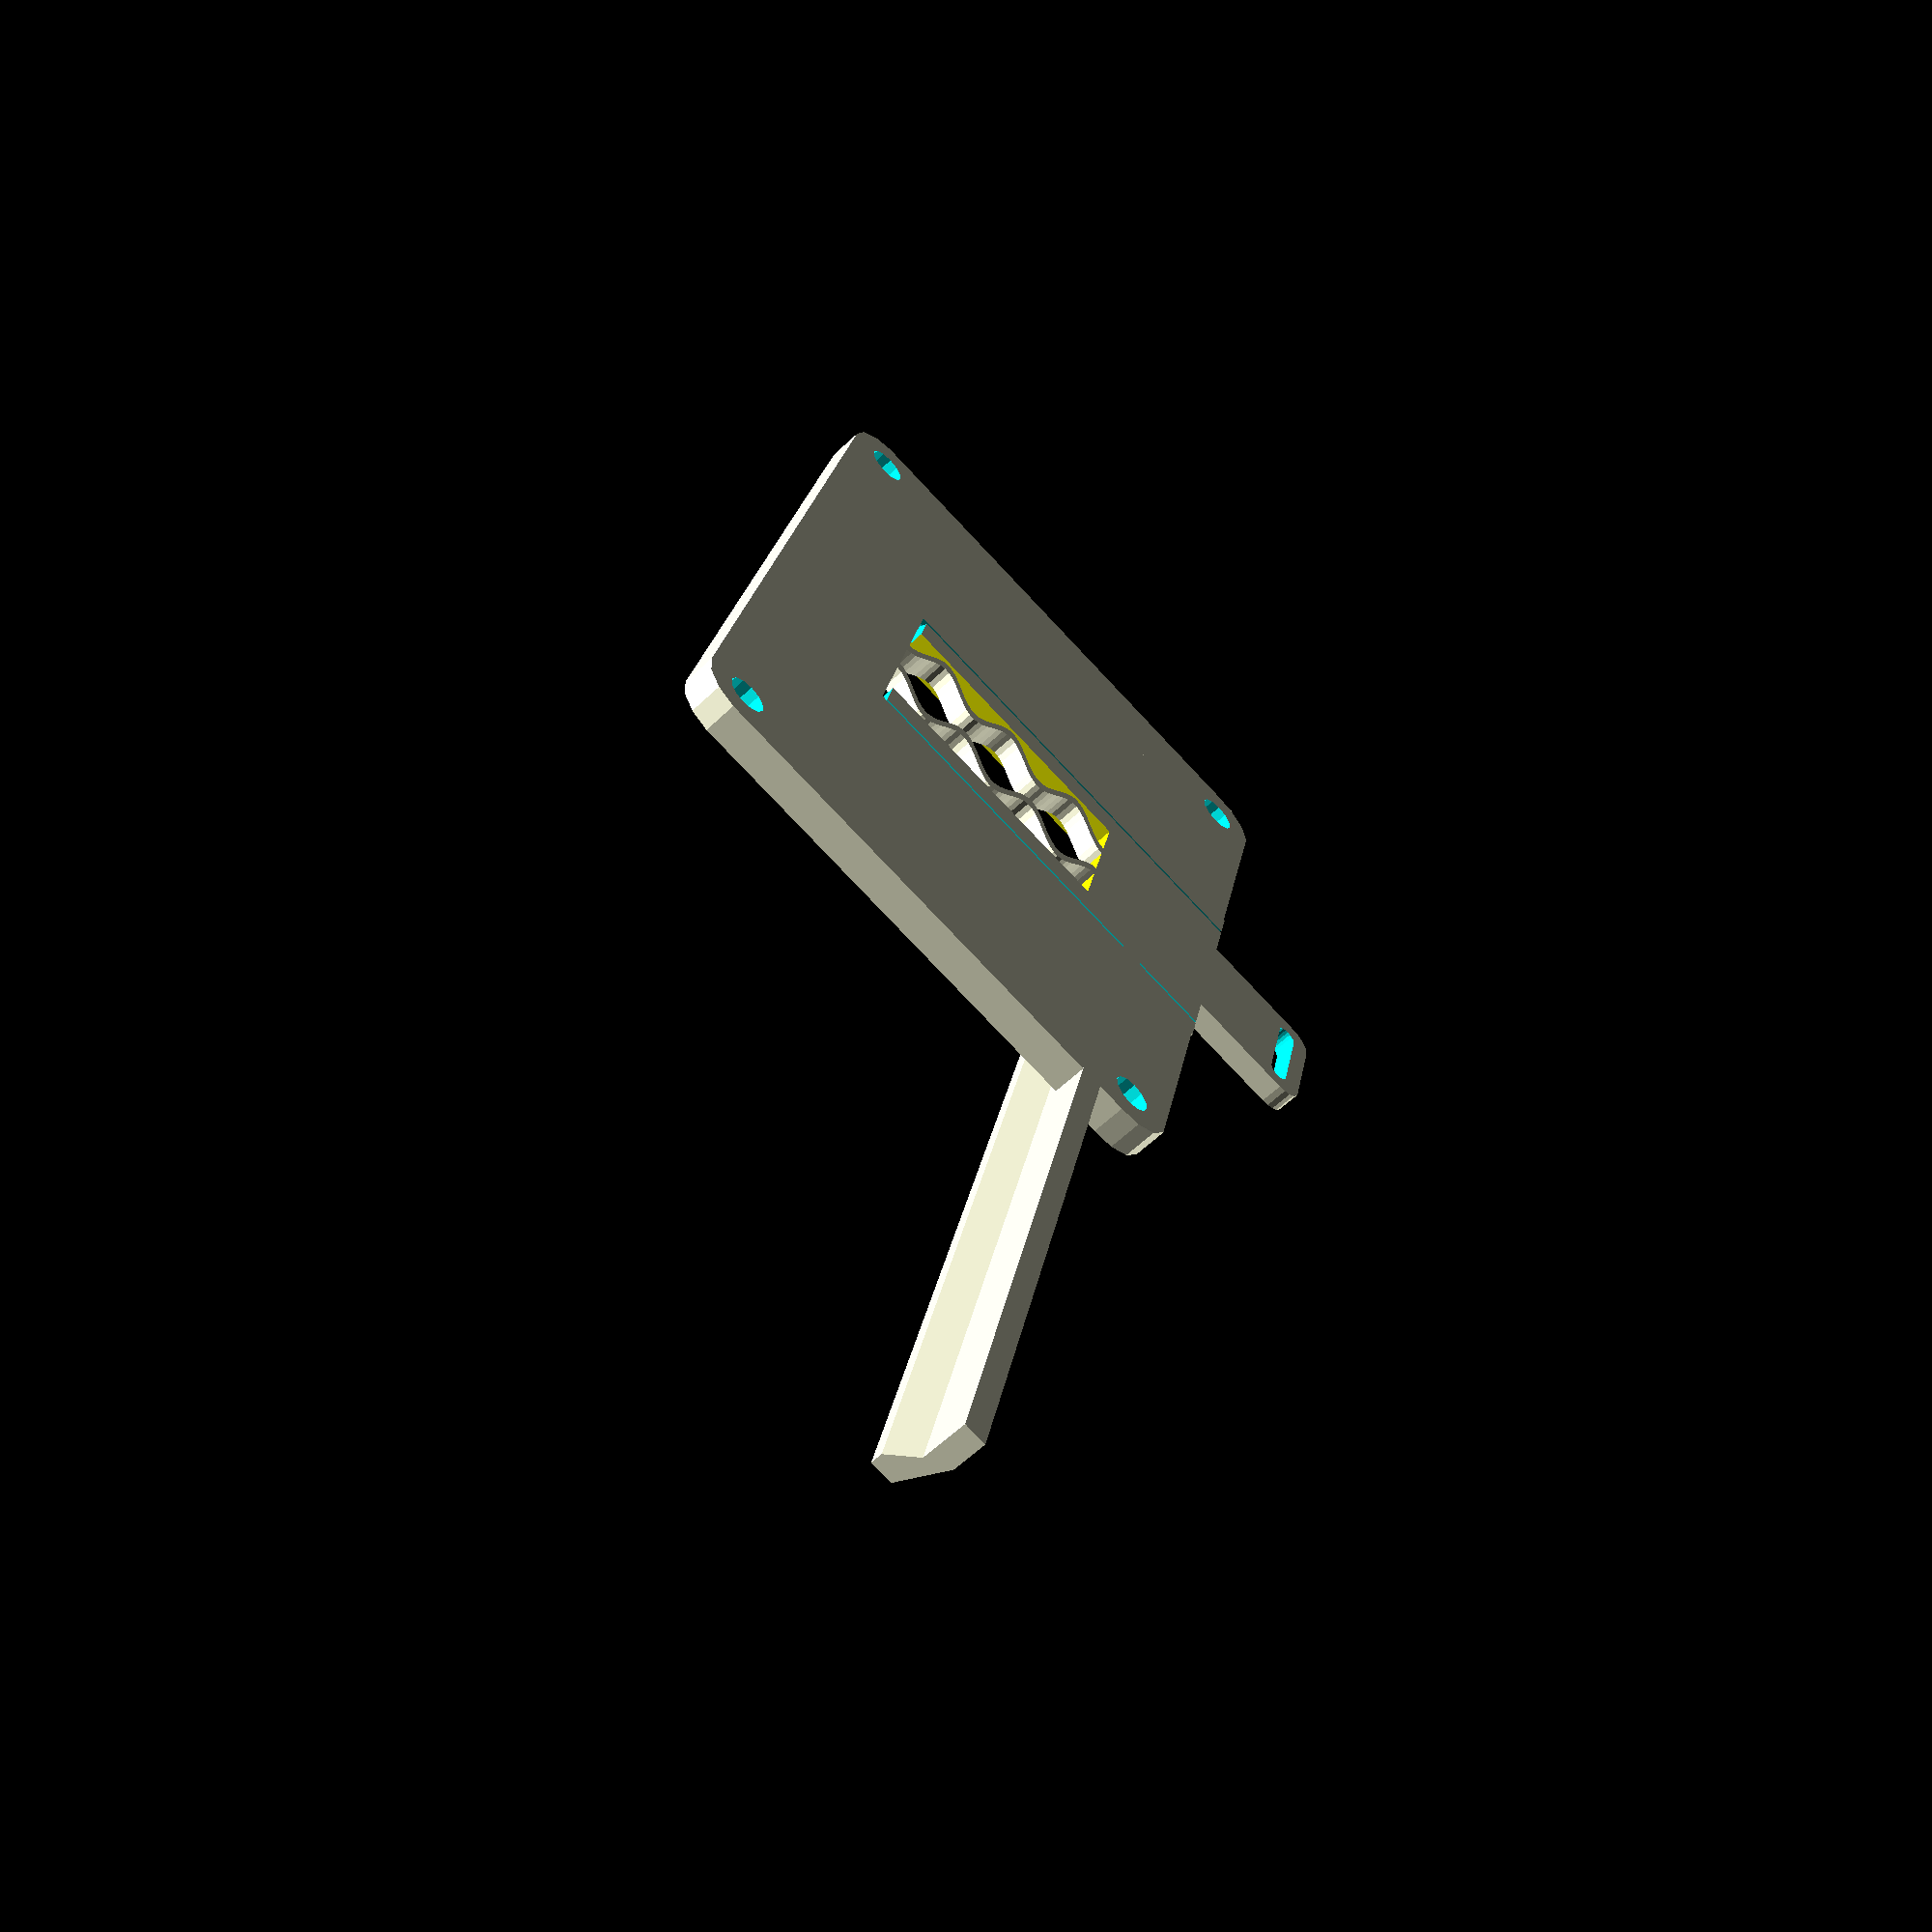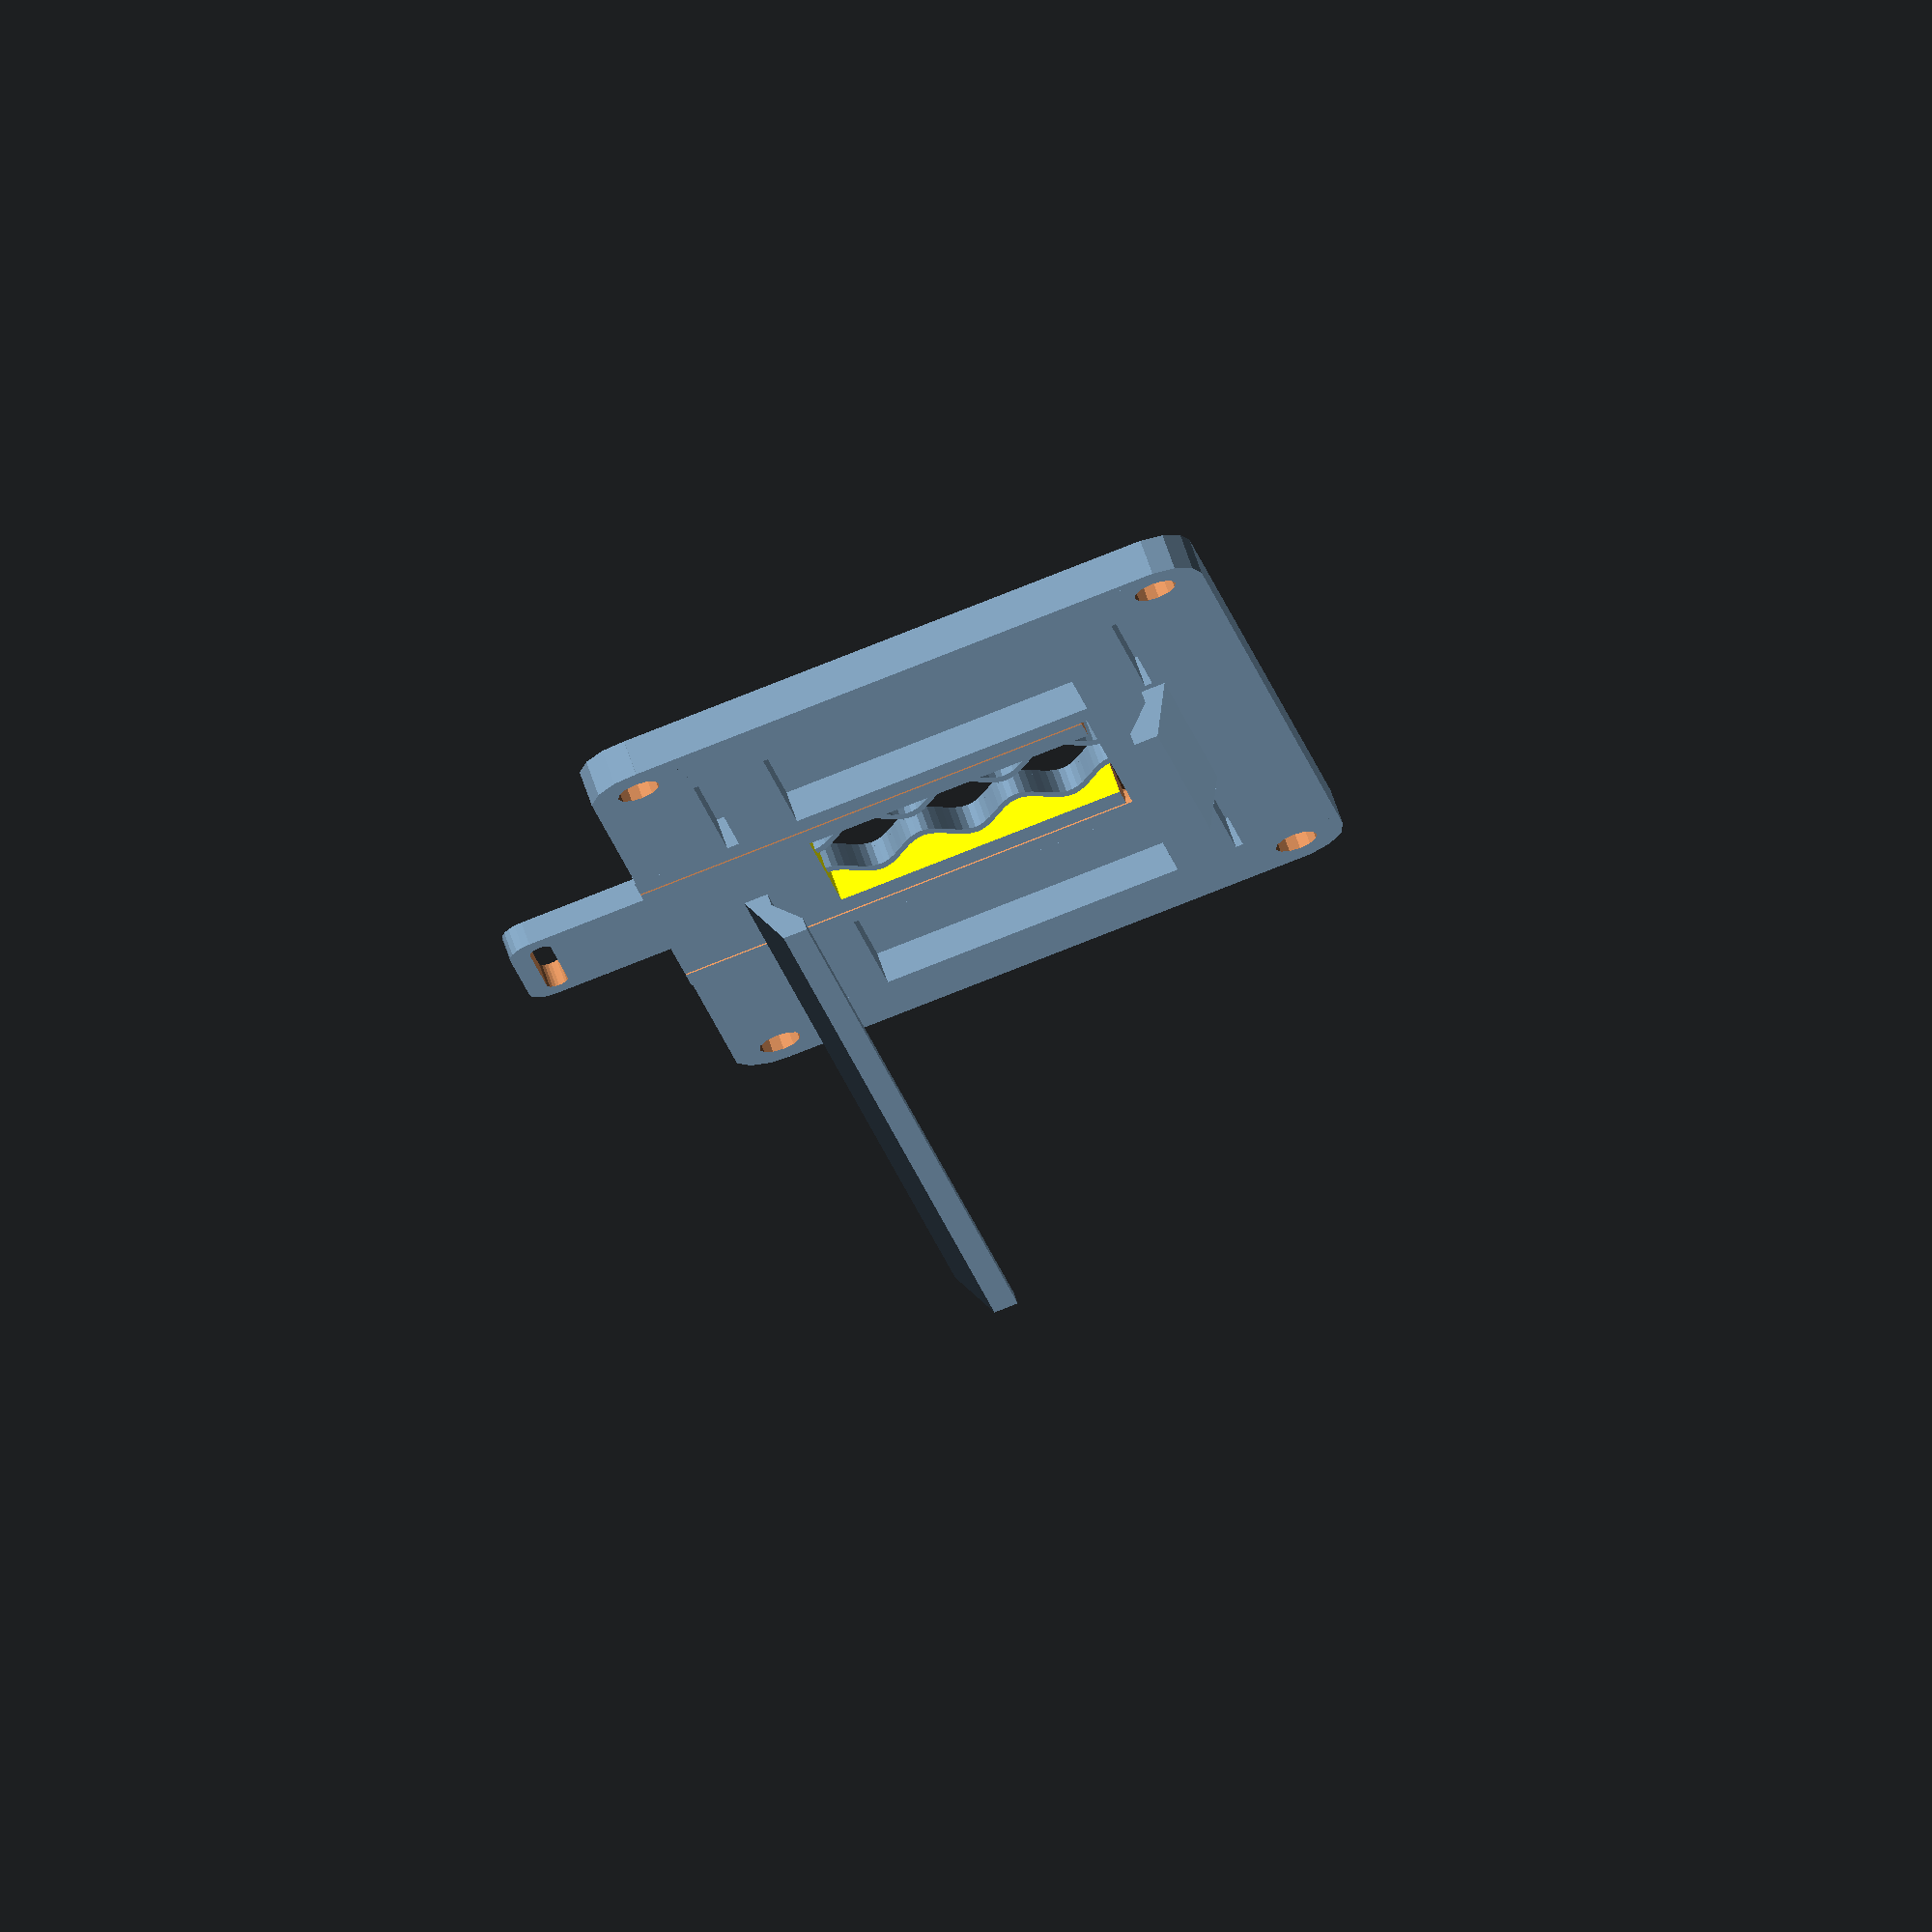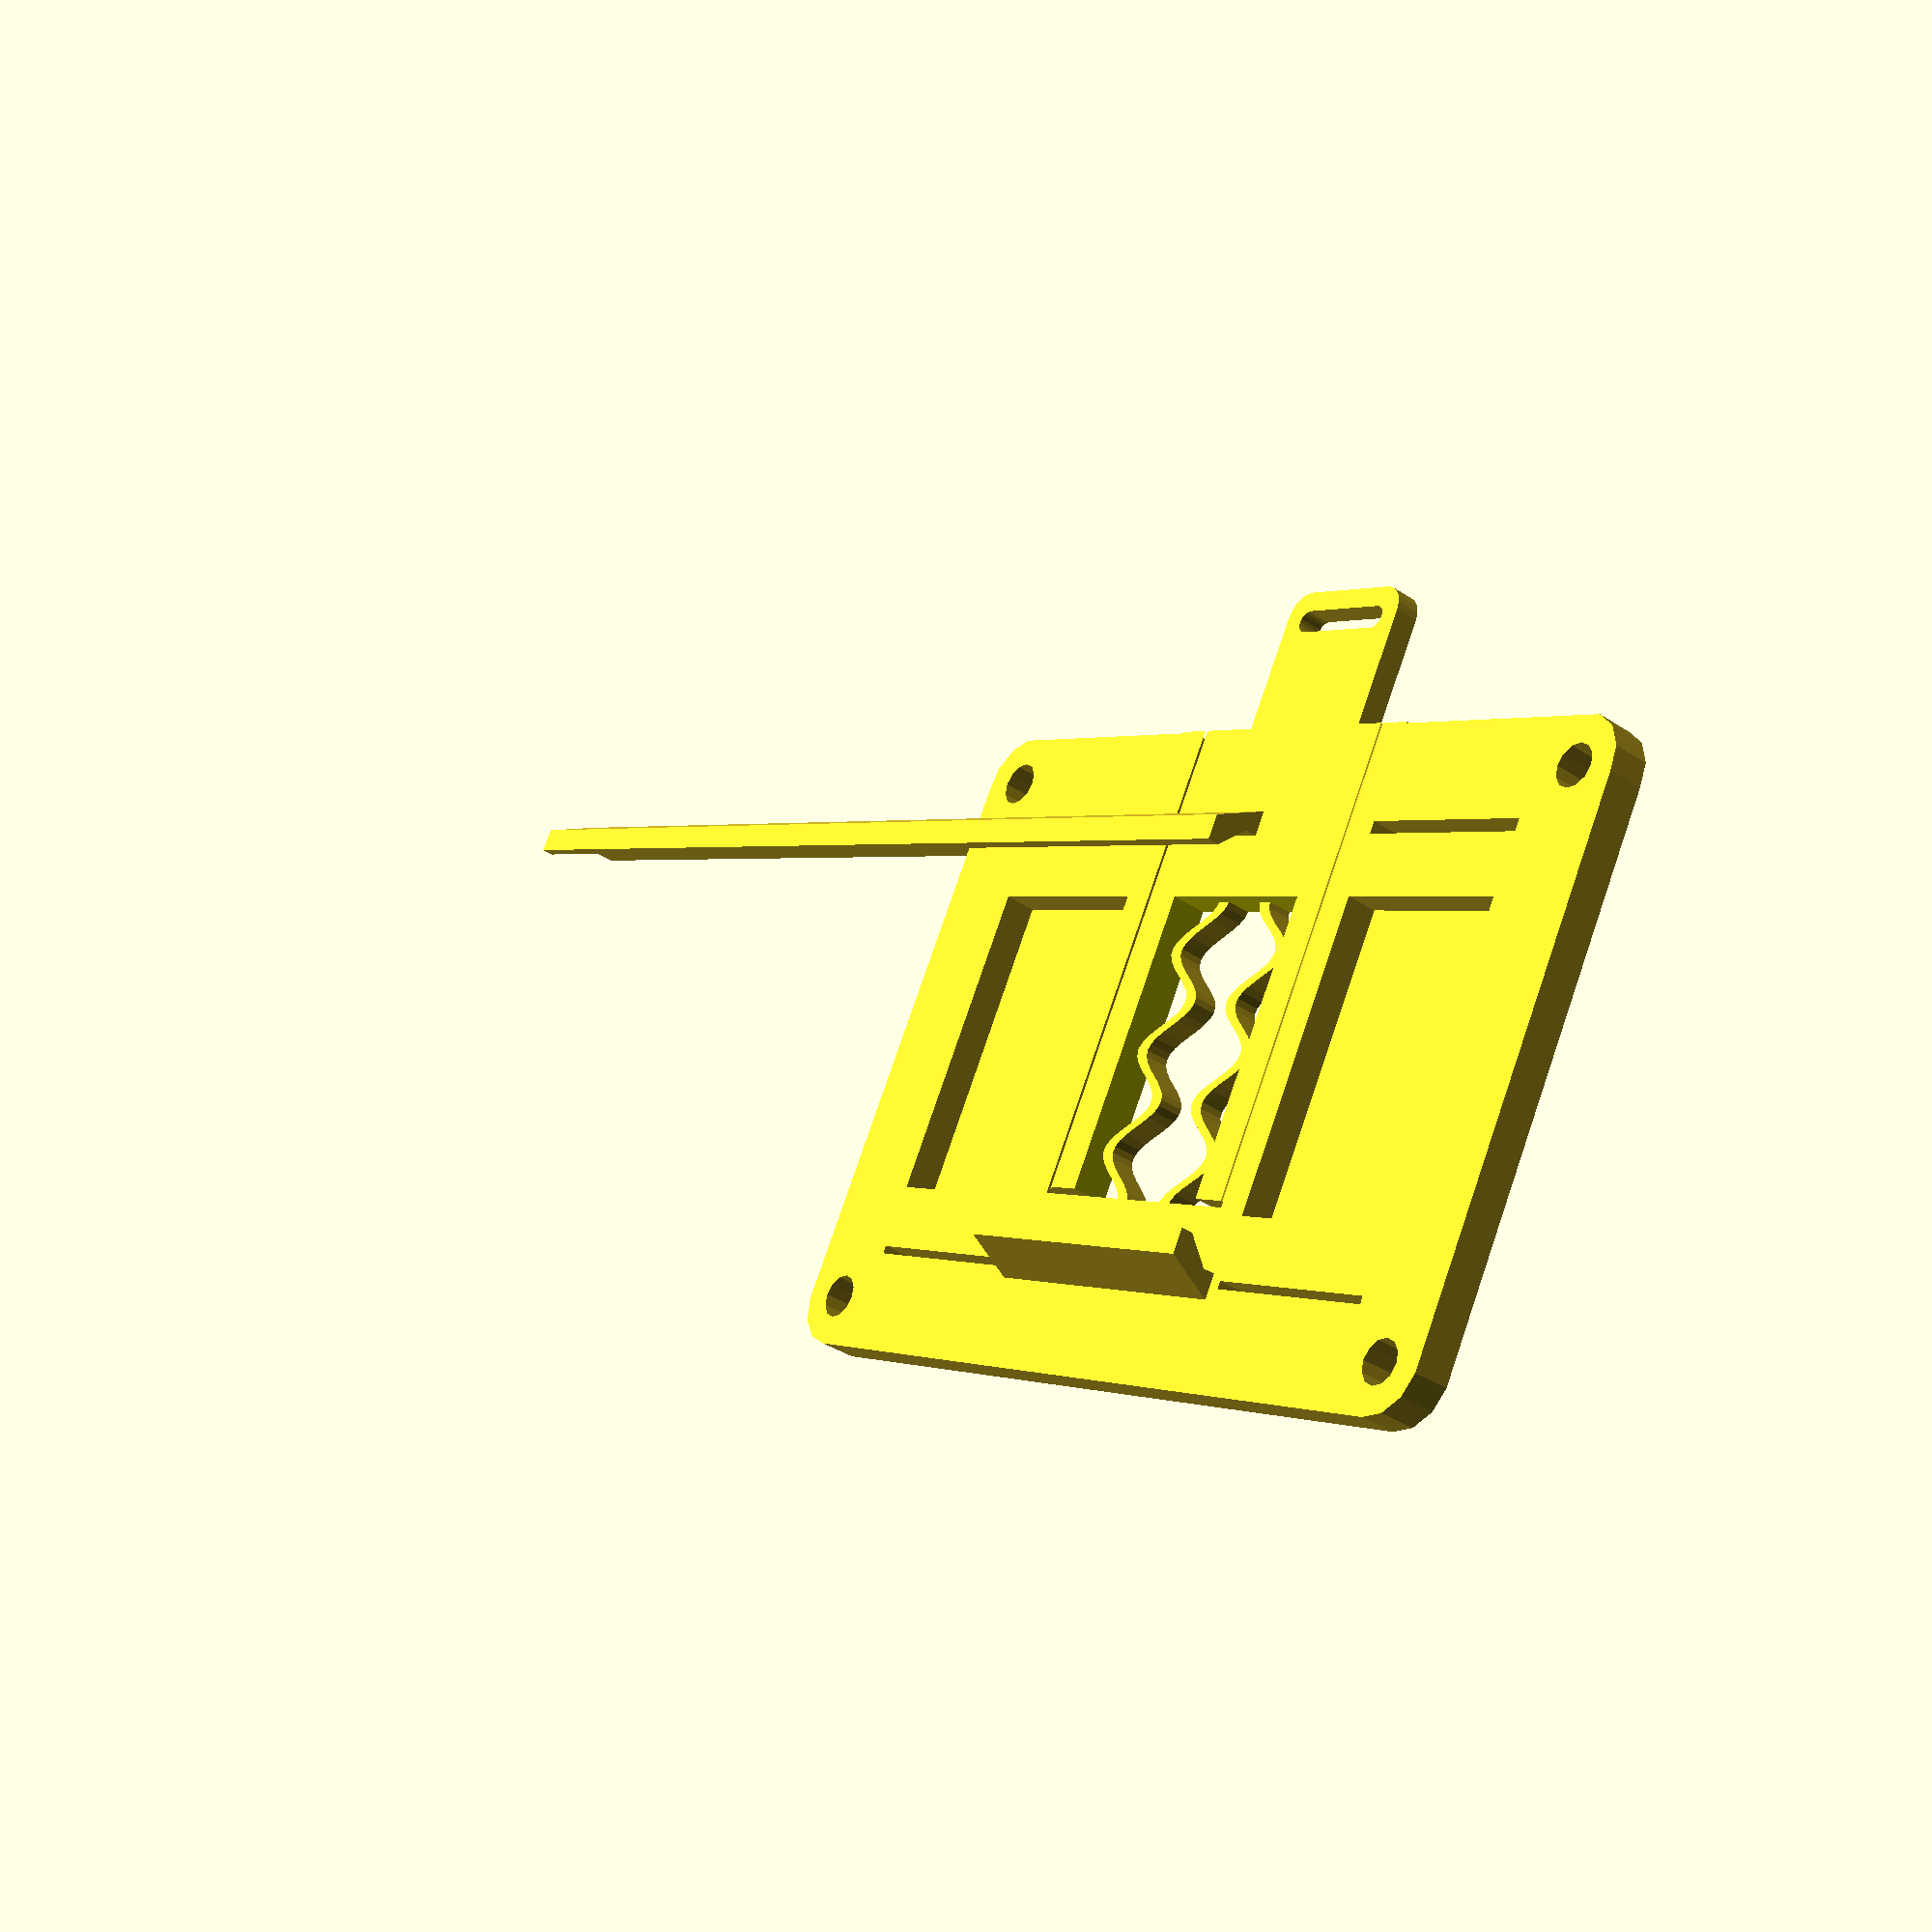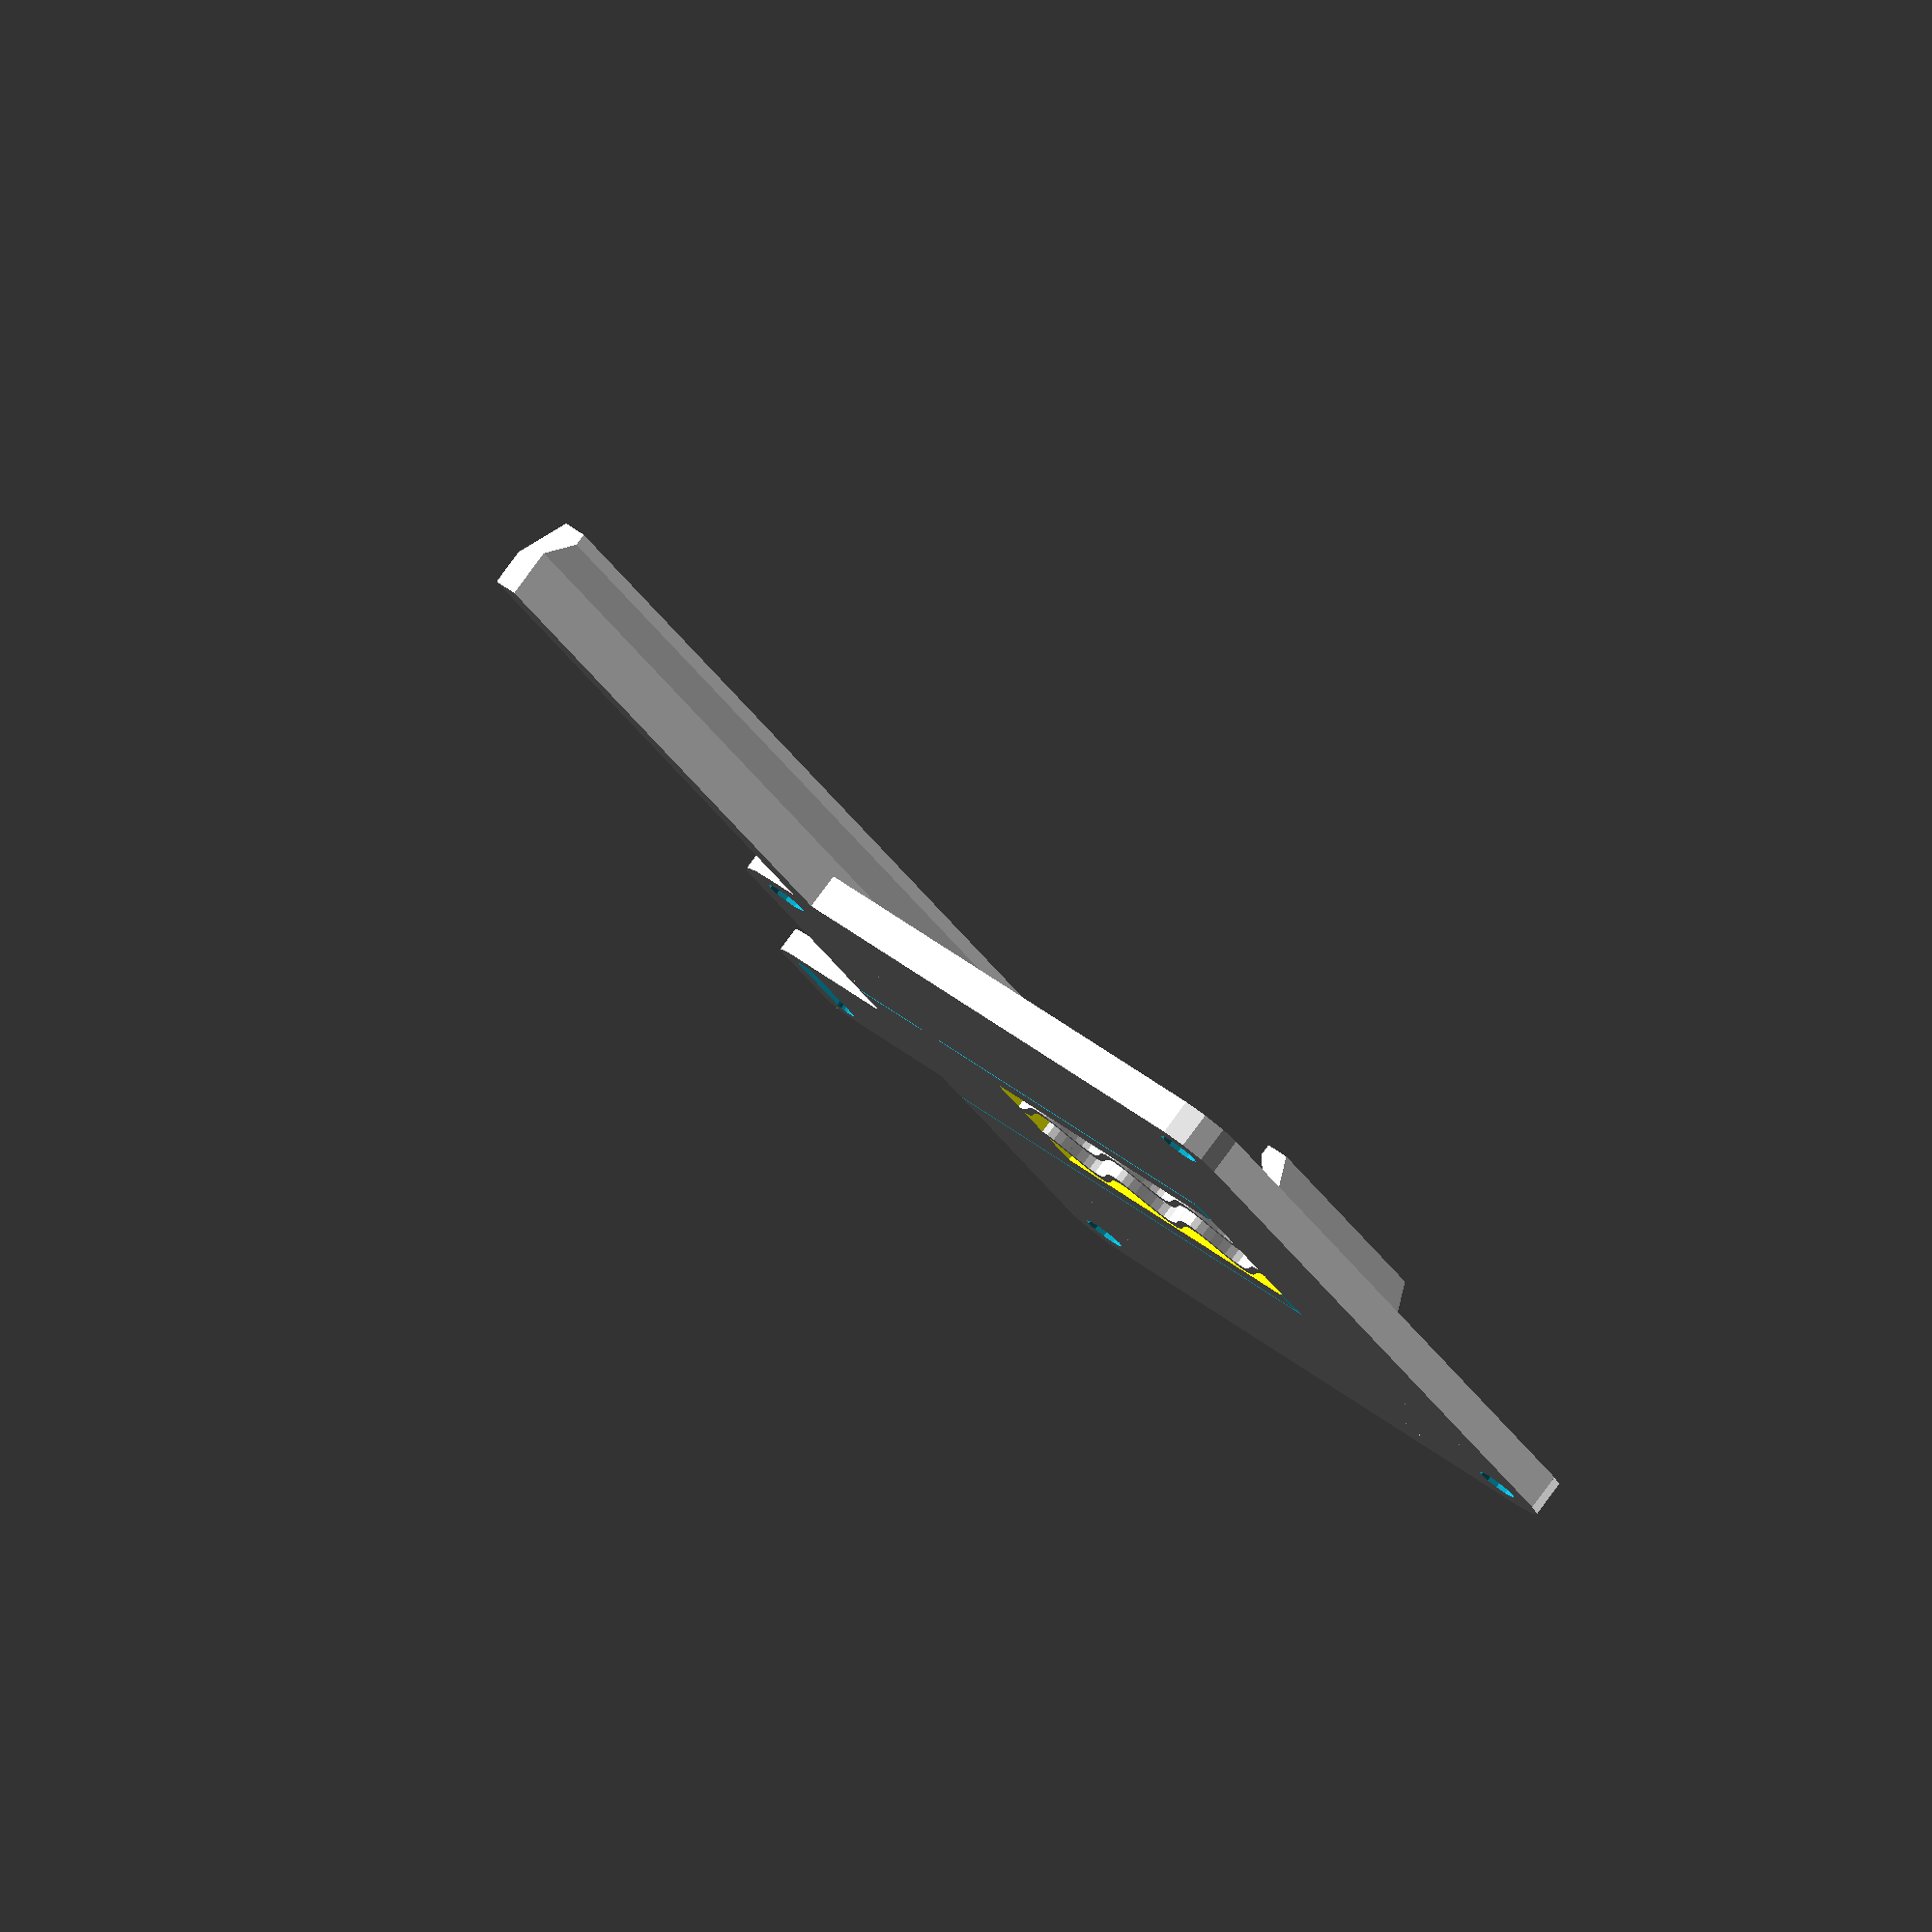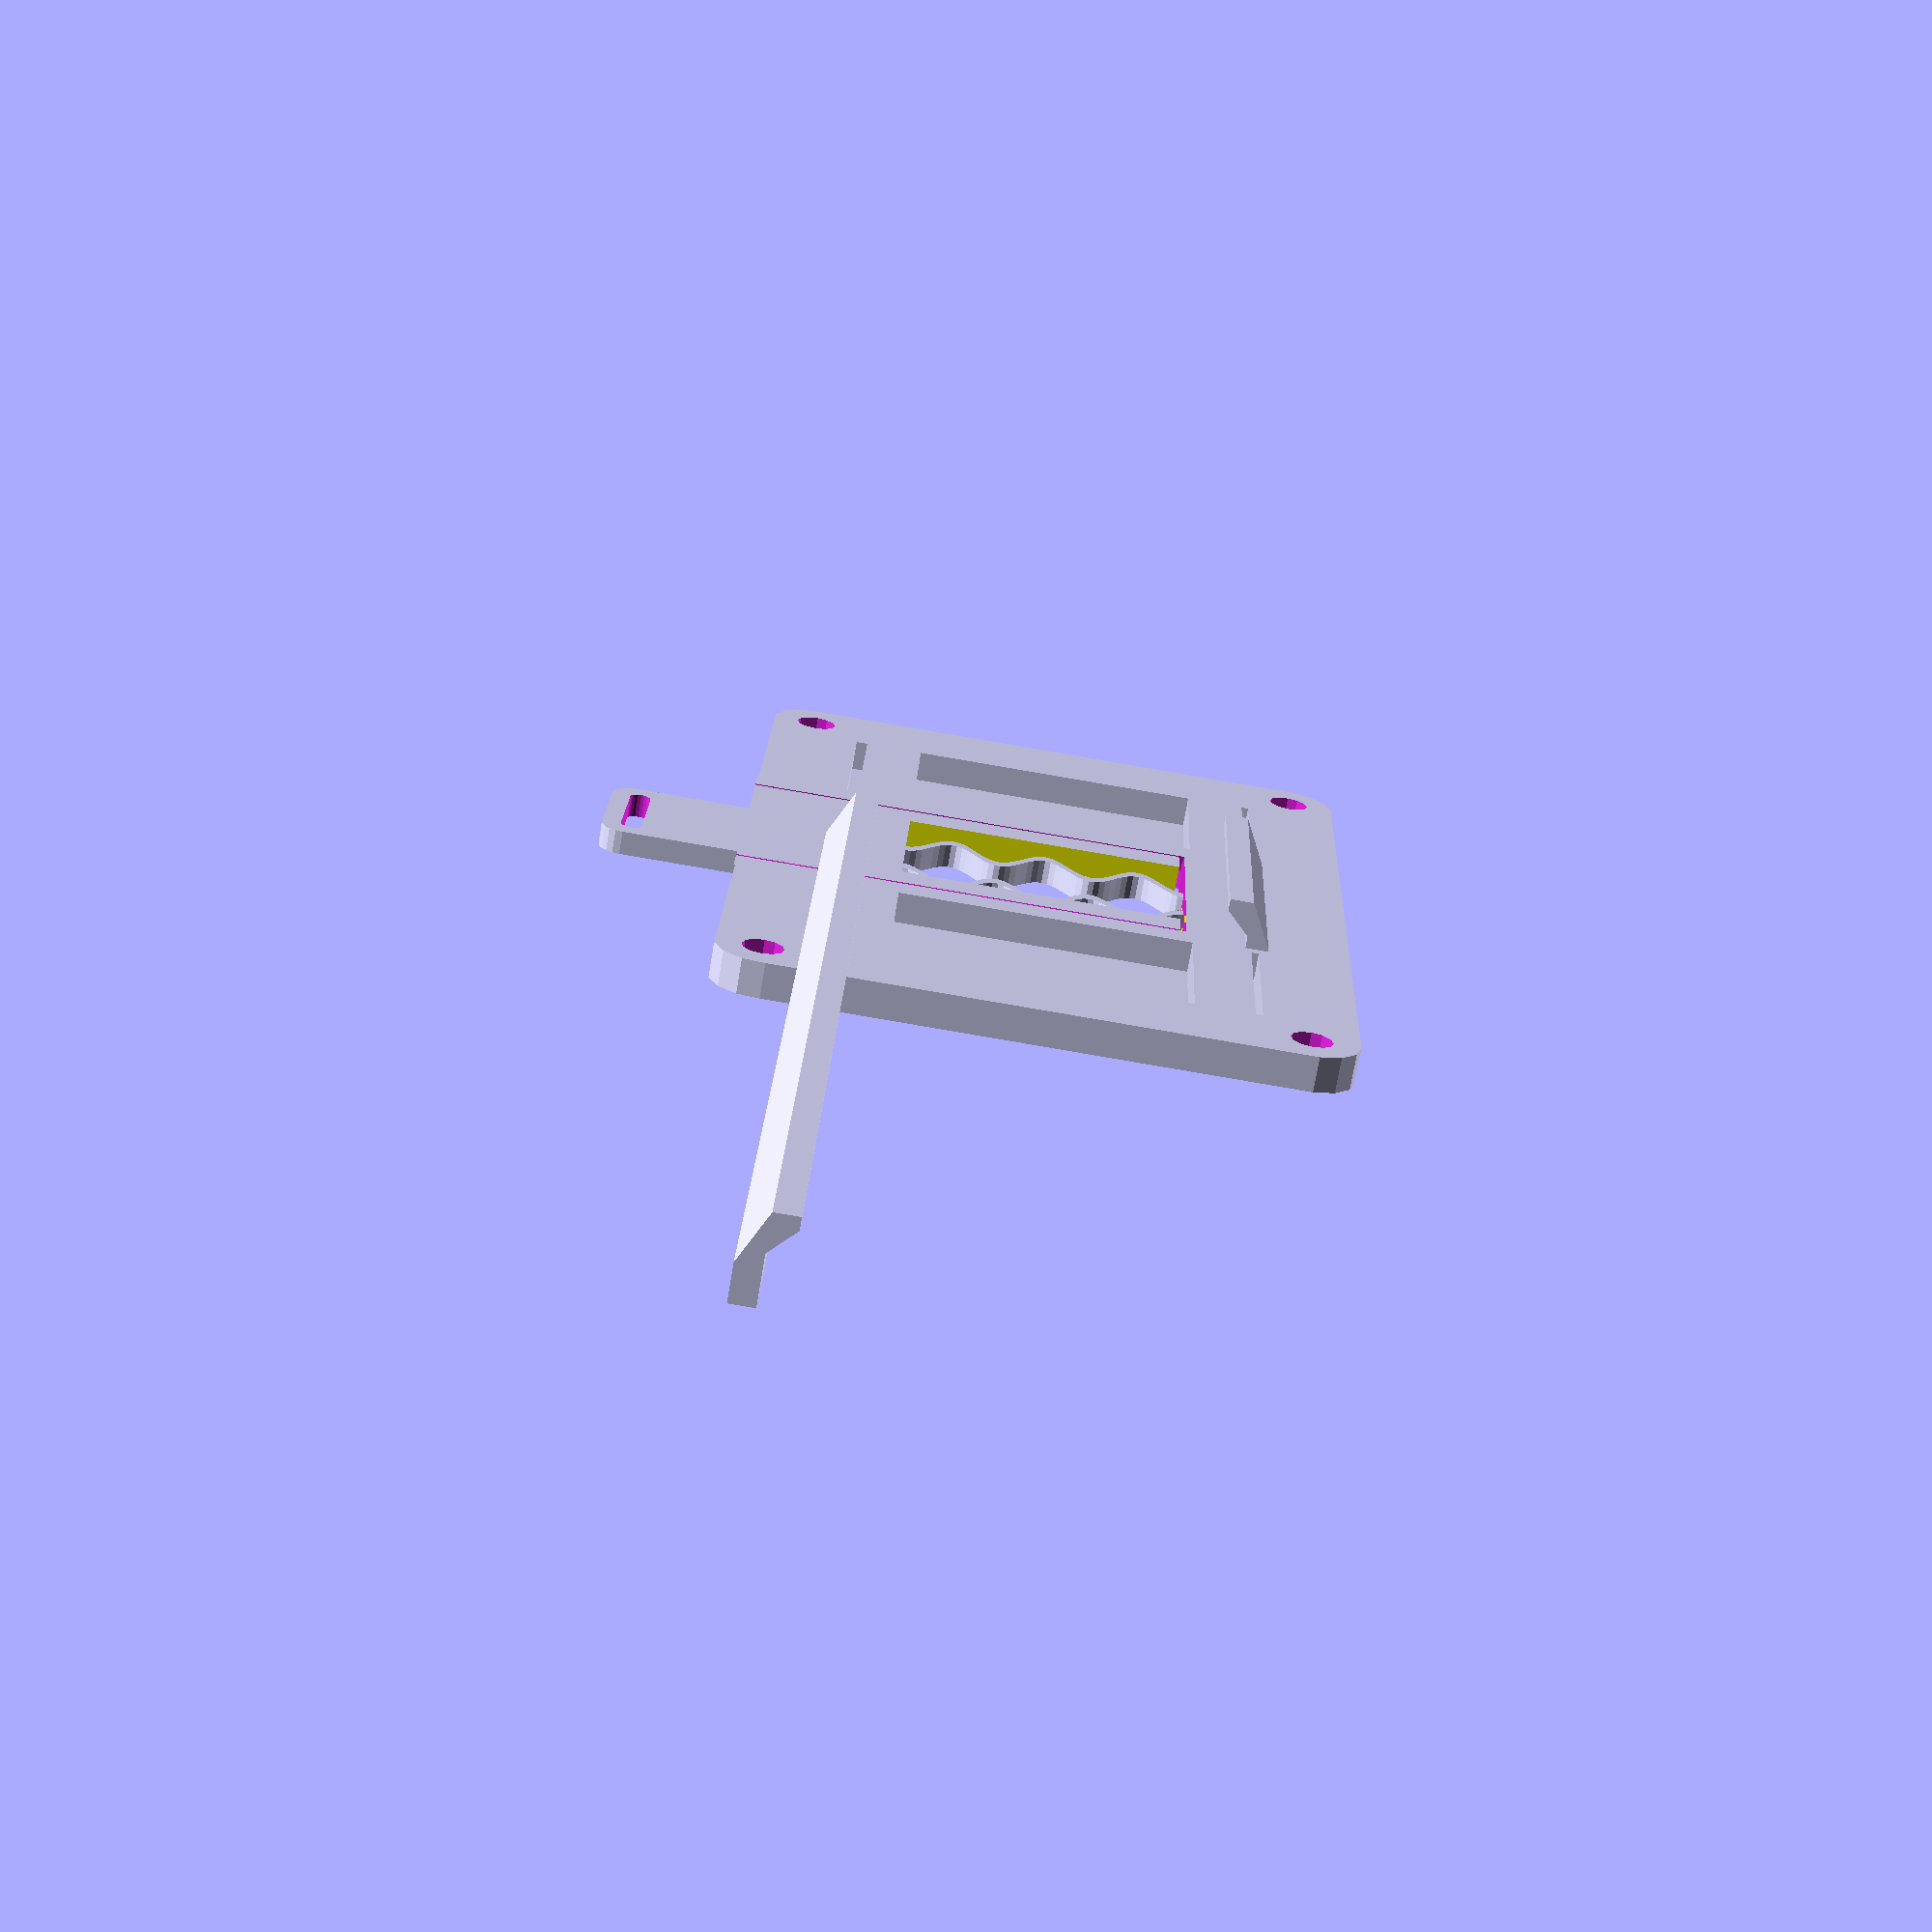
<openscad>
// -*- mode: scad; c-basic-offset: 2; indent-tabs-mode: nil; -*-
e=0.01;

with_frame=true;             // The mounting frame
with_isolation=true;         // isolation layer in frame
with_spring_cover=false;     // covering the spring with cover (needs bridging)
with_whole_width_rest=true;  // rest on din-rail for whole length.

// Size of the hole-pattern for mounting.
screw_along  = 67;
screw_across = 44.5;
lug_len=10;            // Length of the lug used pull down to remove from rail

screw_bar=8;           // Width of the outer frame bar with screw holes
screw_dia=3.5;

din_wide=35;
din_dist=din_wide - 0.5; // Slightly smaller for more clamping action.
din_sheet=1;           // thickness of the din-rail metal

bottom_thick=3;       // Thickness of whole underside frame
isolation_thick=0.4;  // Thickness of isolation bottom.
spring_thick=2;

rest_shelf=5;         // The width of the area resting on the rail itself.
hold_wide=25;         // The width of the top 'hook' holding on the rail.
latch_wide=15;        // The width of the moveable clip at the bottom of rail.
slide_gap=0.25;       // In-place printed gap for clip to move.

plate_x = screw_across + screw_bar;
plate_y = hold_wide + 2;

module hook_polygon(do_slide=false) {
  w=1;
  h=do_slide ? 0.8 : 2;
  ledge=1;
  hd=sqrt(2) * h;
  // TODO: doing both hook types in one do_slide-configured array is not
  // very readable and should be broken up into two.
  polygon([[-2*w, -bottom_thick], [0, -bottom_thick], [0, din_sheet],
           [h, h + din_sheet], [h, h + ledge + din_sheet],
           if (do_slide) [-1, h + ledge + din_sheet+3],
           if (do_slide) [-2, h + ledge + din_sheet+3],
           if (do_slide) [-3, 0],
           if (!do_slide) [0, h + ledge + din_sheet],
           [-2*w, 0],
           ]);
}

module hook(len=15, do_slide=false) {
  translate([0, len/2, 0]) rotate([90, 0, 0])
    linear_extrude(height=len) hook_polygon(do_slide);
}

module spring_polygon(len=20, wide=15, thick=1) {
  p=3;  // periods
  n=50;
  actual_w=wide/2 - thick/2;
  points = [
    for (i = [0:n]) [ len*i/n, actual_w*cos(i * p * 360 / n) + thick/2],
    for (i = [0:n]) [ len*(n-i)/n, actual_w*cos((n-i) * p * 360 / n) - thick/2],
  ];

  translate([0, -actual_w, 0]) polygon(points);
}

module spring(len=20, wide=15, thick=1, height=1) {
  linear_extrude(height=height) spring_polygon(len, wide, thick);
}

module spring_symmetric(len=20, wide=15, delta=5, thick=1, height=1) {
  half_w=wide/2-delta/2;
  translate([0, -delta/2, -bottom_thick]) spring(len, half_w, thick, height);
  scale([1, -1, 1]) translate([0, -delta/2, -bottom_thick])
    spring(len, half_w, thick, height);
}

module bottom_plate() {
  w = screw_along;
  h = screw_across;

  difference() {
    translate([din_dist/2, 0, -bottom_thick/2]) {
      cube([plate_x, plate_y, bottom_thick], center=true);

      if (with_frame) {
        if (with_isolation) {
          translate([-h/2, -w/2, -bottom_thick/2]) cube([h, w, isolation_thick]);
        }

        if (with_whole_width_rest) {
          translate([-din_dist/2, -w/2, -bottom_thick/2])
            cube([rest_shelf, w, bottom_thick]);
          translate([-din_dist/2 + din_wide - rest_shelf, -w/2, -bottom_thick/2])
            cube([rest_shelf, w, bottom_thick]);
        }

        // frame around. hull() joined cylinders making nice rounded corners.
        hull() {
          translate([h/2, w/2, -bottom_thick/2]) cylinder(r=screw_bar/2, h=bottom_thick);
          translate([-h/2, w/2, -bottom_thick/2]) cylinder(r=screw_bar/2, h=bottom_thick);
        }
        hull() {
          translate([h/2, -w/2, -bottom_thick/2]) cylinder(r=screw_bar/2, h=bottom_thick);
          translate([-h/2, -w/2, -bottom_thick/2]) cylinder(r=screw_bar/2, h=bottom_thick);
        }
        hull() {
          translate([-h/2, w/2, -bottom_thick/2]) cylinder(r=screw_bar/2, h=bottom_thick);
          translate([-h/2, -w/2, -bottom_thick/2]) cylinder(r=screw_bar/2, h=bottom_thick);
        }
        hull() {
          translate([h/2, w/2, -bottom_thick/2]) cylinder(r=screw_bar/2, h=bottom_thick);
          translate([h/2, -w/2, -bottom_thick/2]) cylinder(r=screw_bar/2, h=bottom_thick);
        }
      }
    }

    for (dx = [-1, 1]) {
      for (dy = [-1, 1]) {
        translate([din_dist/2+dx*h/2, dy*w/2, -bottom_thick-e]) cylinder(r=screw_dia/2, h=bottom_thick+2*e, $fn=12);
      }
    }
  }
}

module spring_latch() {
  hook(len=latch_wide, true);

  translate([rest_shelf, 0, 0]) spring_symmetric(len=din_dist - 2*rest_shelf,
                                                 thick=1.2, wide=latch_wide,
                                                 delta=5, height=spring_thick);
}

module dovetail(h=2, gap=slide_gap, len=20) {
  c=h/10;  // center
  out=h/1.5;
  hull() {
    translate([-h/2, -gap/2+e, 0]) cylinder(r=gap/2, h=len);
    translate([-c, -out, 0]) cylinder(r=gap/2, h=len);
  }
  hull() {
    translate([-c, -out, 0]) cylinder(r=gap/2, h=len);
    translate([+c, -out, 0]) cylinder(r=gap/2, h=len);
  }
  hull() {
    translate([+c, -out, 0]) cylinder(r=gap/2, h=len);
    translate([+h/2, -gap/2+e, 0]) cylinder(r=gap/2, h=len);
  }
}

module one_slide(len=2, slide_wide=(plate_y-latch_wide)/4) {
  translate([din_dist-rest_shelf, -latch_wide/2-slide_wide, -bottom_thick/2])
    rotate([0, -90, 0]) dovetail(h=bottom_thick, len=len);
}

module spring_punch(skin=with_spring_cover ? isolation_thick : 0) {
  color("yellow") translate([rest_shelf, -latch_wide/2, -bottom_thick-e-skin])
    cube([din_dist-2*rest_shelf, latch_wide, bottom_thick+2*e]);
}

module punch() {
  spring_punch();  // Space for the spring.
  hull() {
    one_slide(len=0.5);
    scale([1, -1, 1]) one_slide(len=0.5);
  }
  one_slide(len=60);
  scale([1, -1, 1]) one_slide(len=60);
}

module open_pull_lug(h=2) {
  r=2;
  wide=6.5;  // half-wide. Good enough for pocket knife blade.
  translate([e, 0, -bottom_thick])
    difference() {
    hull() {
      translate([-lug_len, -wide, 0]) cube([lug_len, 2*wide, h]);
      translate([-lug_len, -wide+r, 0]) cylinder(r=r, h=h, $fn=20);
      translate([-lug_len, +wide-r, 0]) cylinder(r=r, h=h, $fn=20);
    }
    translate([0, 0, -e]) hull() {
      translate([-lug_len+0.5, -wide+0.5+r, 0]) cylinder(r=1.8/2, h=h+2*e, $fn=20);
      translate([-lug_len+0.5, +wide-0.5-r, 0]) cylinder(r=1.8/2, h=h+2*e, $fn=20);
    }
  }
}


// Hooks
translate([din_dist, 0, 0]) scale([-1, 1, 1]) hook(len=hold_wide);  // hold hook
spring_latch();  // latching hook

// Place to mount PCB etc.
difference() {
  bottom_plate();
  punch();
}

// Make simple to open.
translate([-(plate_x - din_dist)/2, 0, 0]) open_pull_lug();

</openscad>
<views>
elev=239.6 azim=167.7 roll=45.5 proj=p view=wireframe
elev=291.1 azim=349.7 roll=341.1 proj=o view=solid
elev=36.2 azim=119.6 roll=49.0 proj=p view=solid
elev=98.0 azim=28.3 roll=323.5 proj=o view=wireframe
elev=71.4 azim=2.0 roll=350.5 proj=p view=wireframe
</views>
